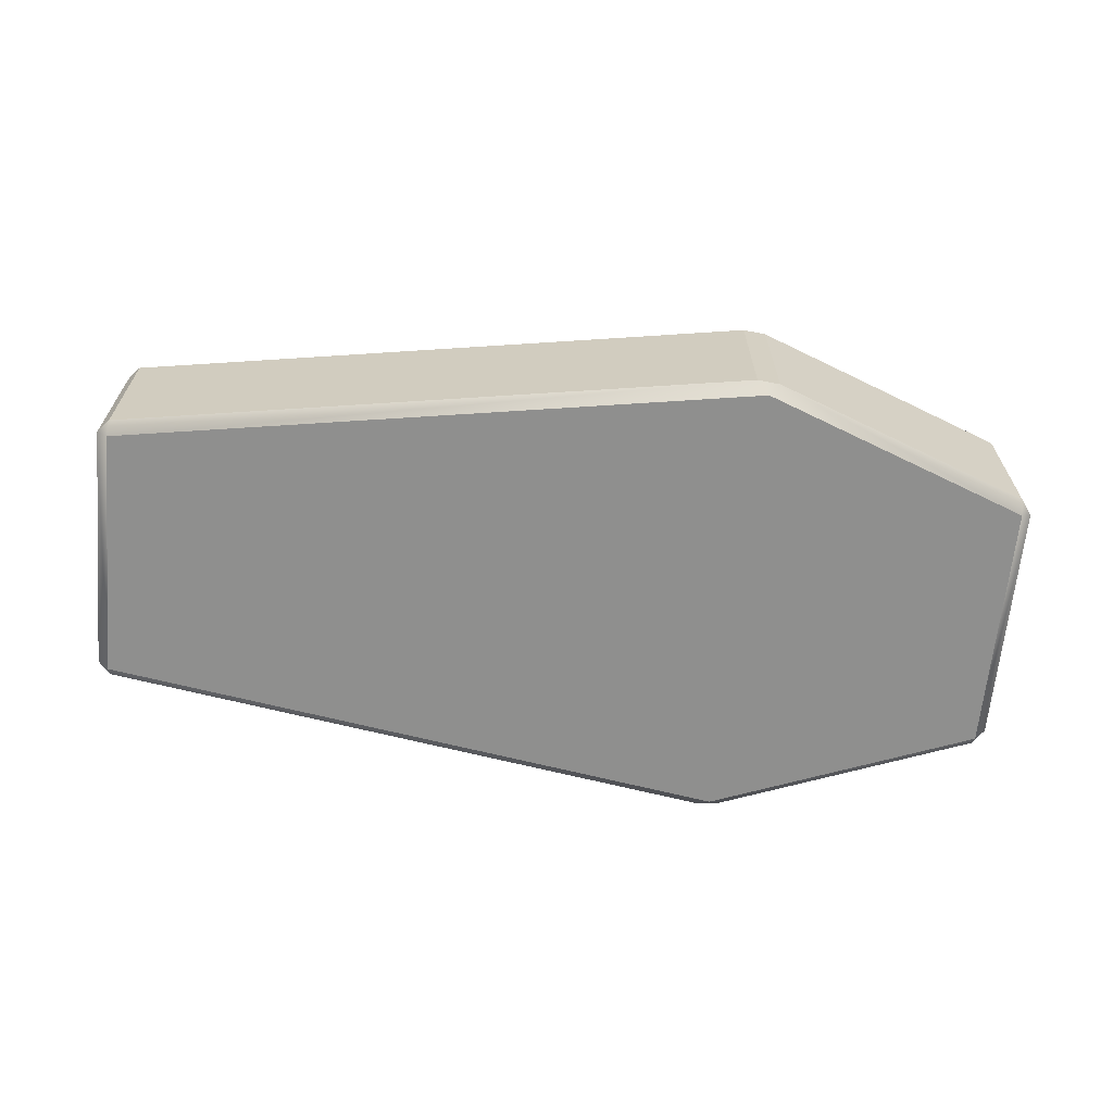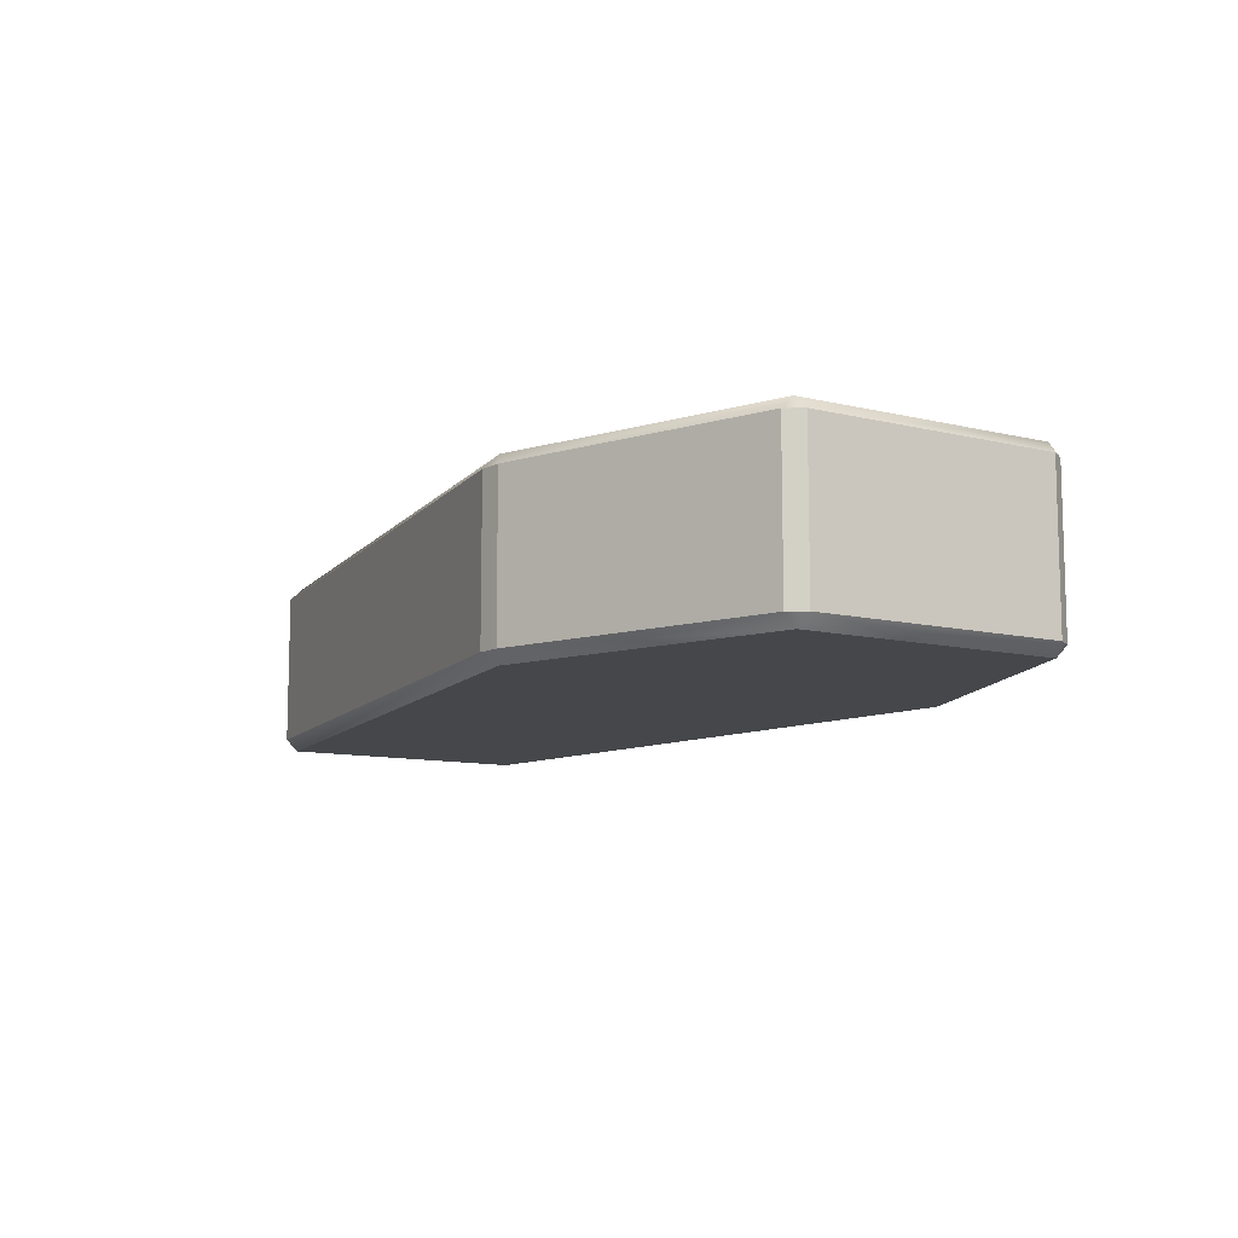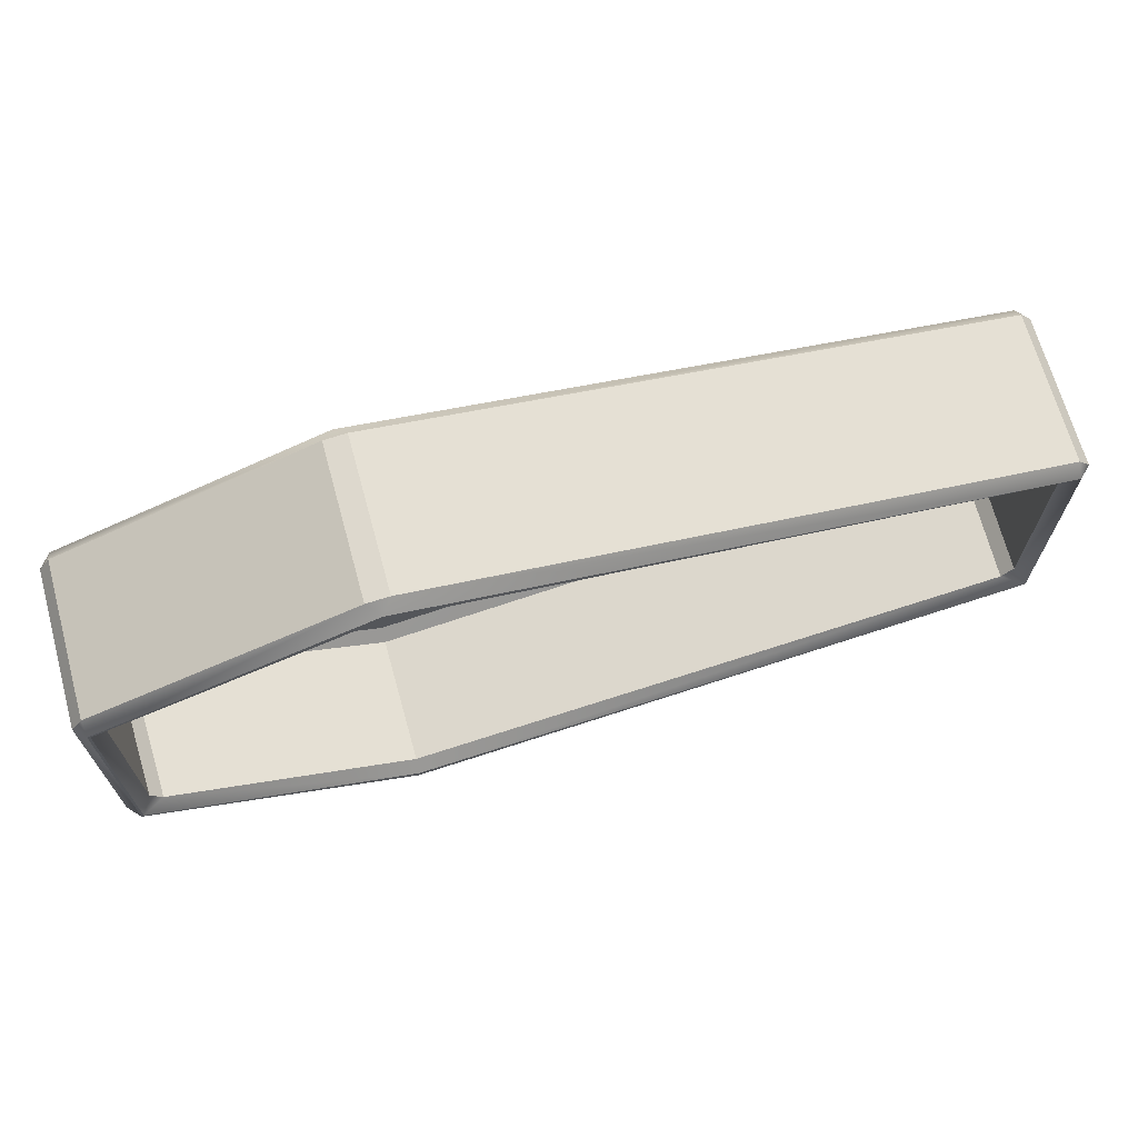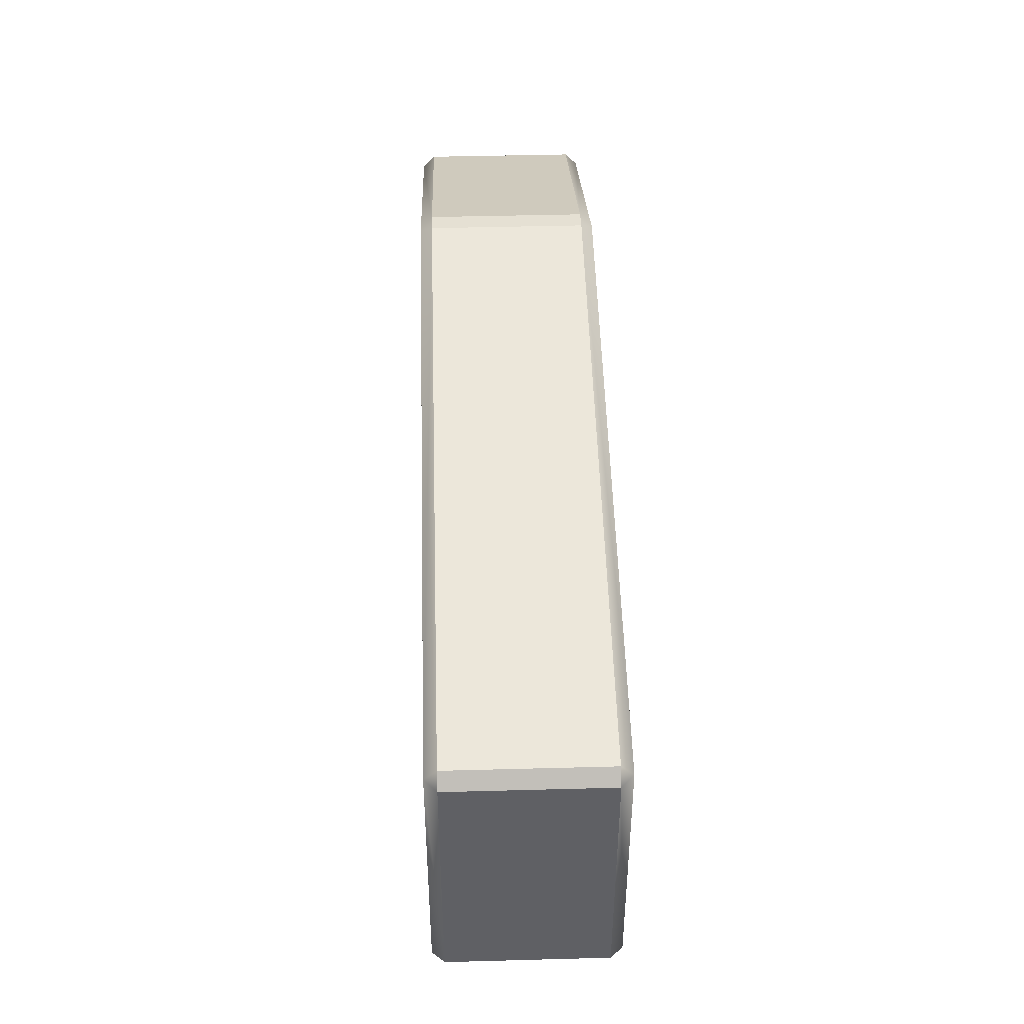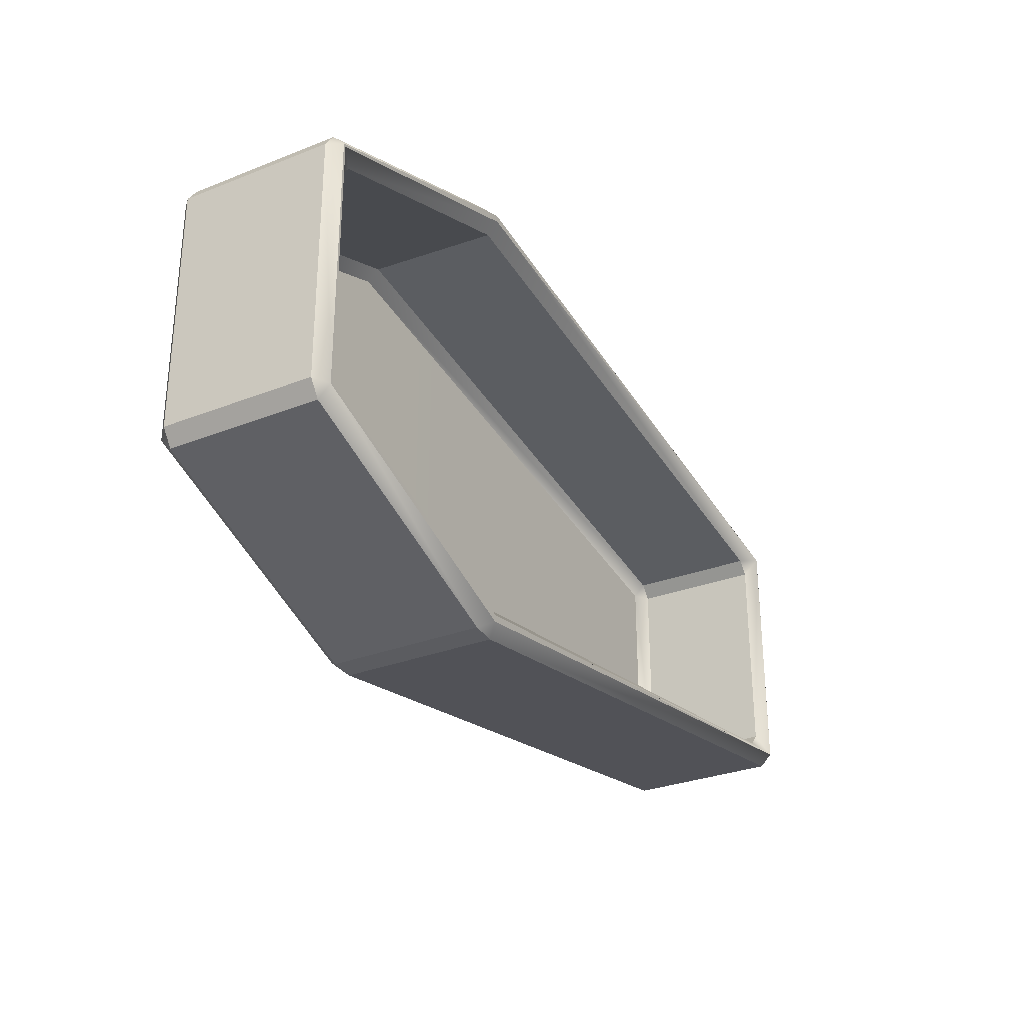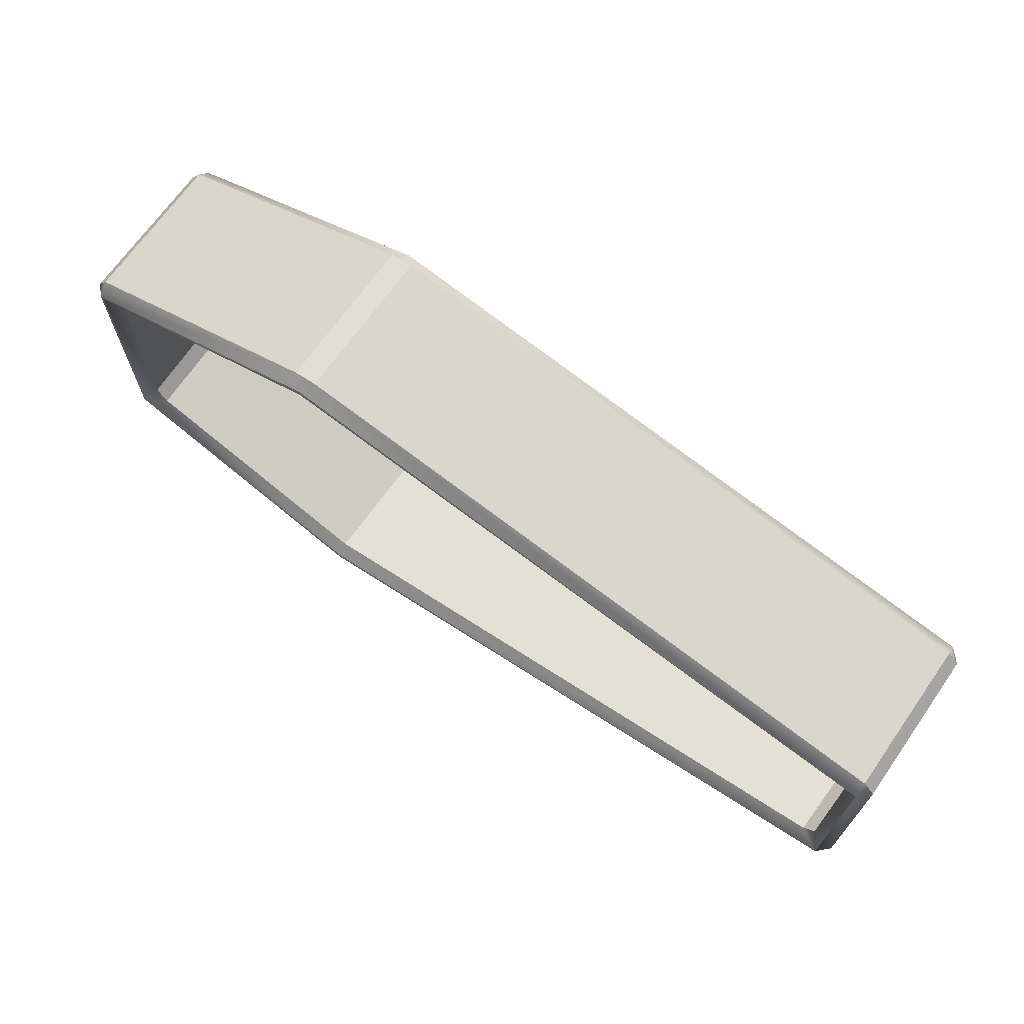
<metadata>
{"format":"obj","ext":"obj","renderer":"f3d","projection":"perspective","resolution":1024,"background":"white","views":[{"elev":-65.2,"azim":-5.3,"up":"+Y"},{"elev":-10.2,"azim":58.1,"up":"+Y"},{"elev":68.2,"azim":164.5,"up":"+Z"},{"elev":44.2,"azim":-91.8,"up":"+Z"},{"elev":-29.8,"azim":120.0,"up":"+Z"},{"elev":69.0,"azim":-144.9,"up":"+Z"}]}
</metadata>
<code>
o Cofin_2_1
v 0.9773 0 -0.1757
v 0.9935 0.01623 -0.1701
v 0.9784 0.01623 -0.1921
v 0.9784 0.2273 -0.1921
v 0.9935 0.2273 -0.1701
v 0.9776 0.2435 -0.1751
v 0.9773 0 0.1757
v 0.9784 0.01623 0.1921
v 0.9935 0.01623 0.1701
v 0.9935 0.2273 0.1701
v 0.9784 0.2273 0.1921
v 0.9776 0.2435 0.1751
v -0.2641 0 -0.1769
v -0.2643 0.01623 -0.1937
v -0.2803 0.01623 -0.1749
v -0.2803 0.2273 -0.1749
v -0.2643 0.2273 -0.1937
v -0.2638 0.2435 -0.1773
v -0.2643 0.01623 0.1937
v -0.2641 0 0.1769
v -0.2803 0.01623 0.1749
v -0.2643 0.2273 0.1937
v -0.2803 0.2273 0.1749
v -0.2638 0.2435 0.1773
v 0.949 0.02593 0.1556
v 0.9647 0.04204 0.1498
v 0.9495 0.04214 0.1717
v 0.949 0.02593 -0.1556
v 0.9495 0.04214 -0.1717
v 0.9647 0.04204 -0.1498
v 0.9435 0.2273 -0.1674
v 0.9742 0.2435 -0.1727
v 0.9587 0.2273 -0.1456
v 0.9742 0.2435 0.1727
v 0.9435 0.2273 0.1674
v 0.9587 0.2273 0.1456
v -0.2316 0.2273 0.1662
v -0.2638 0.2435 0.1773
v -0.2476 0.2273 0.1476
v -0.237 0.04166 0.1708
v -0.253 0.04161 0.1521
v -0.2373 0.02544 0.1543
v -0.2373 0.02544 -0.1543
v -0.253 0.04161 -0.1521
v -0.237 0.04166 -0.1708
v -0.2638 0.2435 -0.1773
v -0.2316 0.2273 -0.1662
v -0.2476 0.2273 -0.1476
v 0.5942 0.01623 0.3306
v 0.6254 0.01623 0.3274
v 0.6102 0 0.3163
v 0.5942 0.2273 0.3306
v 0.6088 0.2435 0.3164
v 0.6254 0.2273 0.3274
v 0.5942 0.01623 -0.3306
v 0.6102 0 -0.3163
v 0.6254 0.01623 -0.3274
v 0.6254 0.2273 -0.3274
v 0.6088 0.2435 -0.3164
v 0.5942 0.2273 -0.3306
v 0.6076 0.04429 0.3001
v 0.6076 0.02808 0.284
v 0.6068 0.2273 0.2914
v 0.6081 0.2435 0.3072
v 0.6076 0.04429 -0.3001
v 0.6076 0.02808 -0.284
v 0.6068 0.2273 -0.2914
v 0.6081 0.2435 -0.3072
f 53 64 38
f 18 46 68
f 1 3 2
f 4 6 5
f 7 9 8
f 10 12 11
f 13 15 14
f 16 18 17
f 19 21 20
f 22 24 23
f 25 27 26
f 28 30 29
f 31 33 32
f 34 36 35
f 37 39 38
f 40 42 41
f 43 45 44
f 46 48 47
f 49 51 50
f 52 54 53
f 55 57 56
f 58 60 59
f 34 32 33
f 38 39 48
f 37 38 64
f 35 63 64
f 31 32 68
f 47 67 68
f 53 38 24
f 18 68 59
f 34 33 36
f 38 48 46
f 37 64 63
f 35 64 34
f 31 68 67
f 47 68 46
f 39 37 40 41
f 49 50 54 52
f 23 21 19 22
f 59 68 32 6
f 47 45 65 67
f 9 7 1 2
f 44 41 42 43
f 61 40 37 63
f 13 20 21 15
f 24 18 16 23
f 55 60 58 57
f 29 65 66 28
f 32 34 12 6
f 57 58 4 3
f 65 29 31 67
f 9 10 11 8
f 25 26 30 28
f 14 17 60 55
f 62 61 27 25
f 50 8 11 54
f 19 49 52 22
f 40 61 62 42
f 66 43 42 62
f 5 10 9 2
f 55 56 13 14
f 61 63 35 27
f 44 48 39 41
f 29 30 33 31
f 45 43 66 65
f 30 26 36 33
f 27 35 36 26
f 45 47 48 44
f 66 62 25 28
f 53 12 34 64
f 12 53 54 11
f 7 8 50 51
f 20 51 49 19
f 6 4 58 59
f 57 3 1 56
f 1 7 51 56
f 24 22 52 53
f 20 13 56 51
f 6 12 10 5
f 18 59 60 17
f 38 46 18 24
f 2 3 4 5
f 23 16 15 21
f 17 14 15 16

</code>
